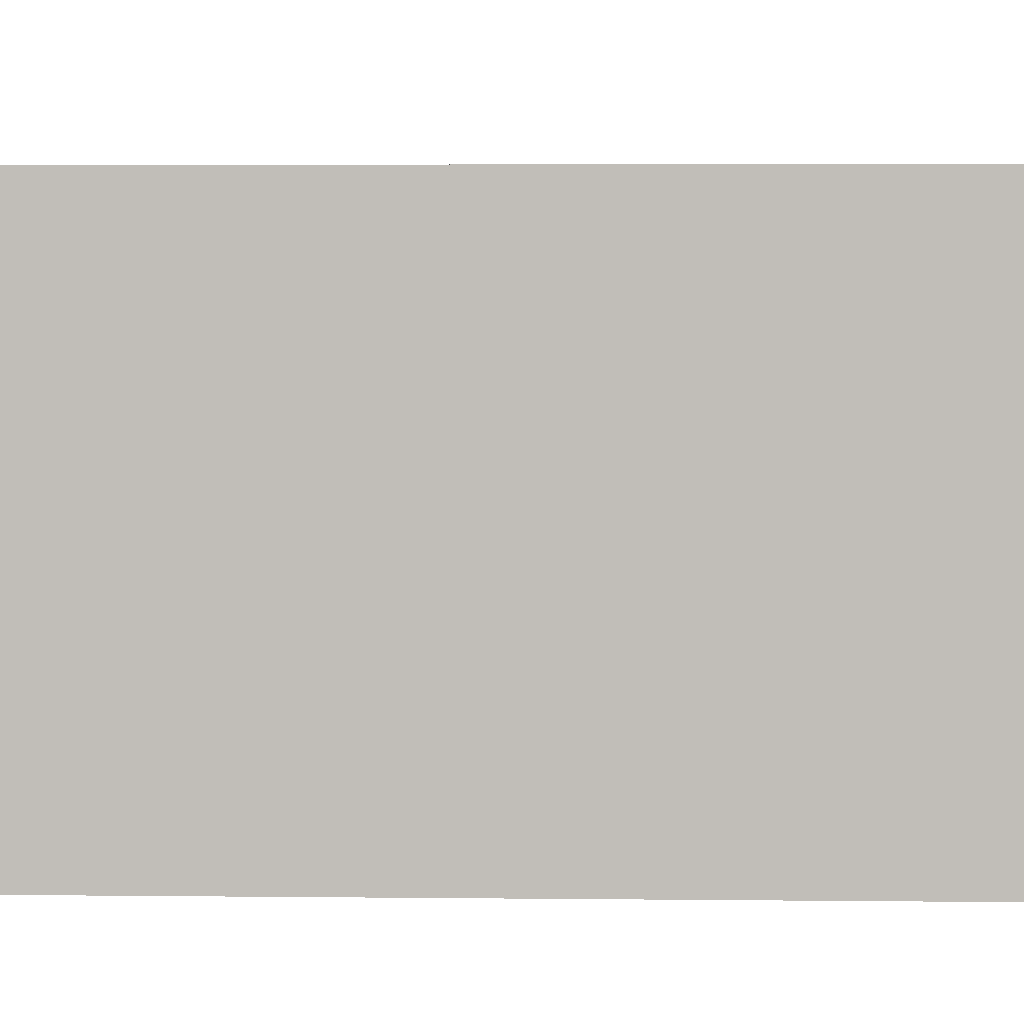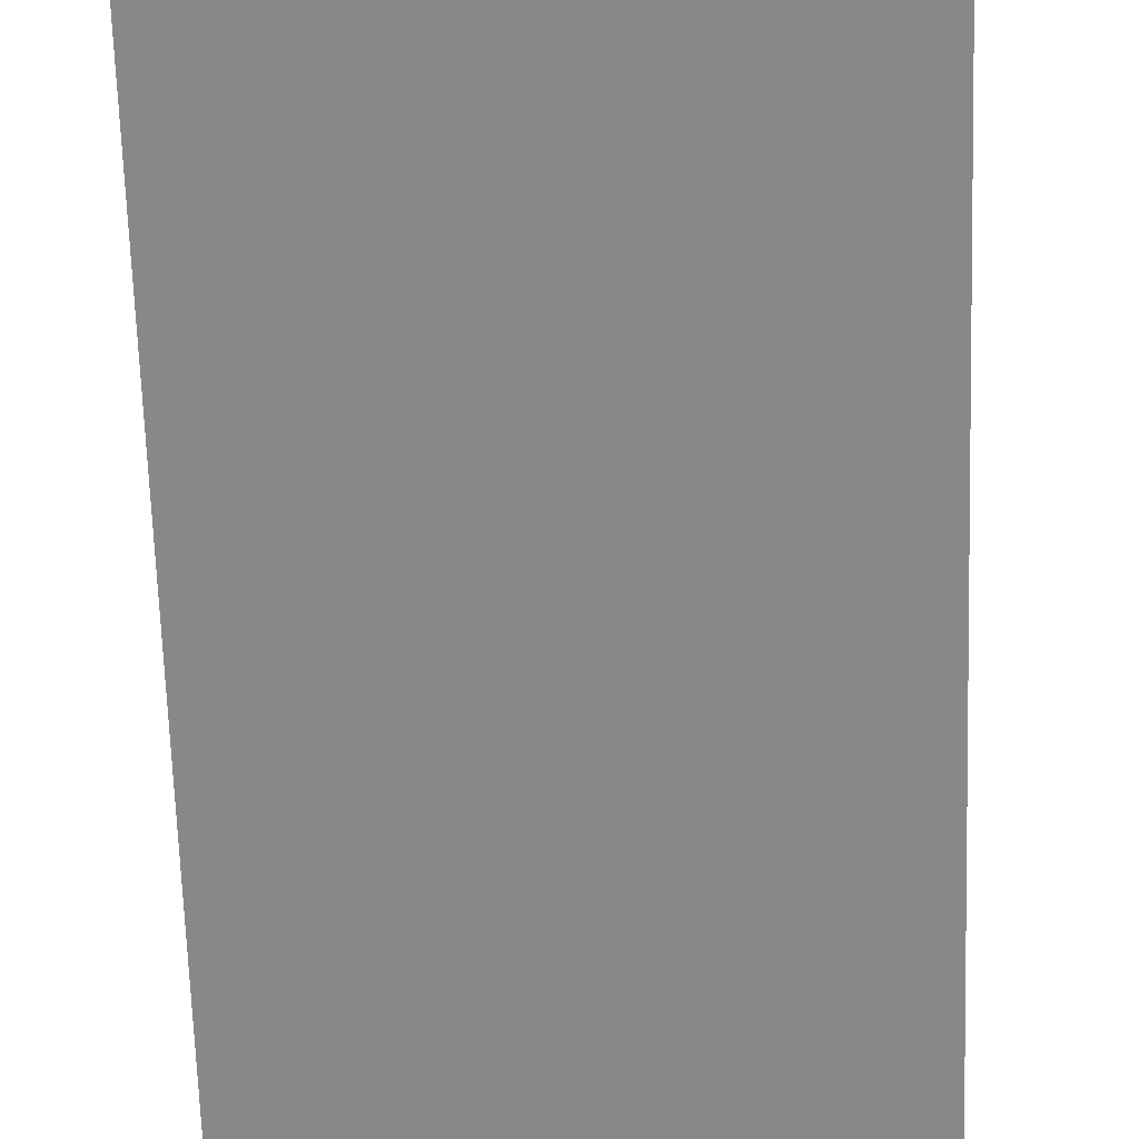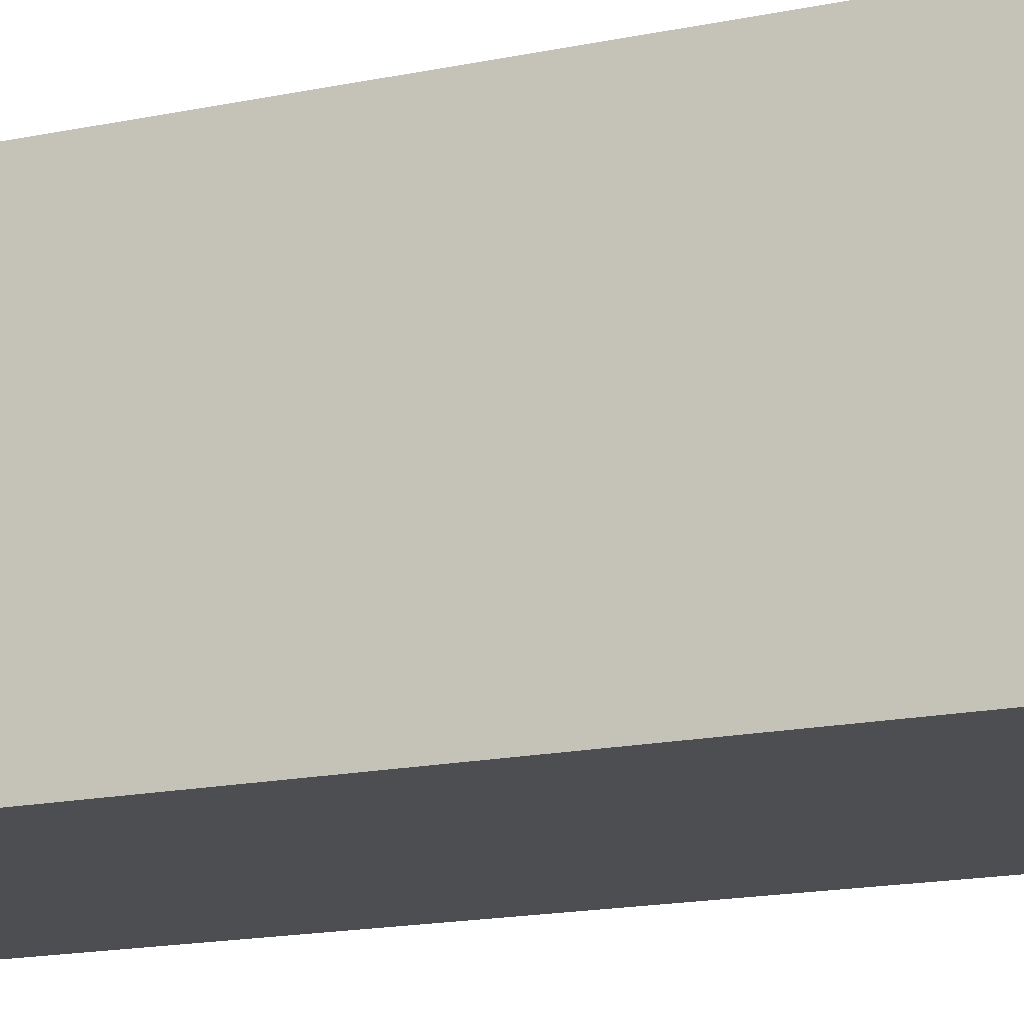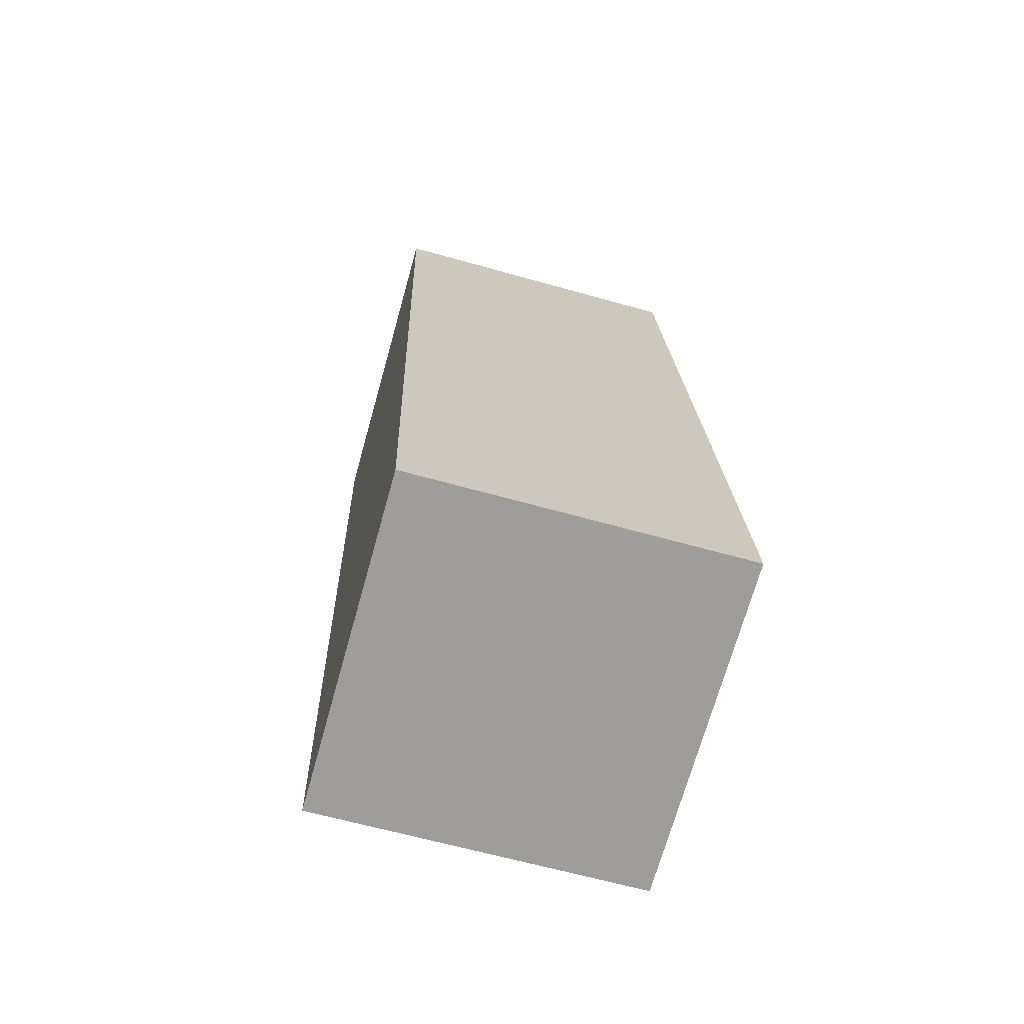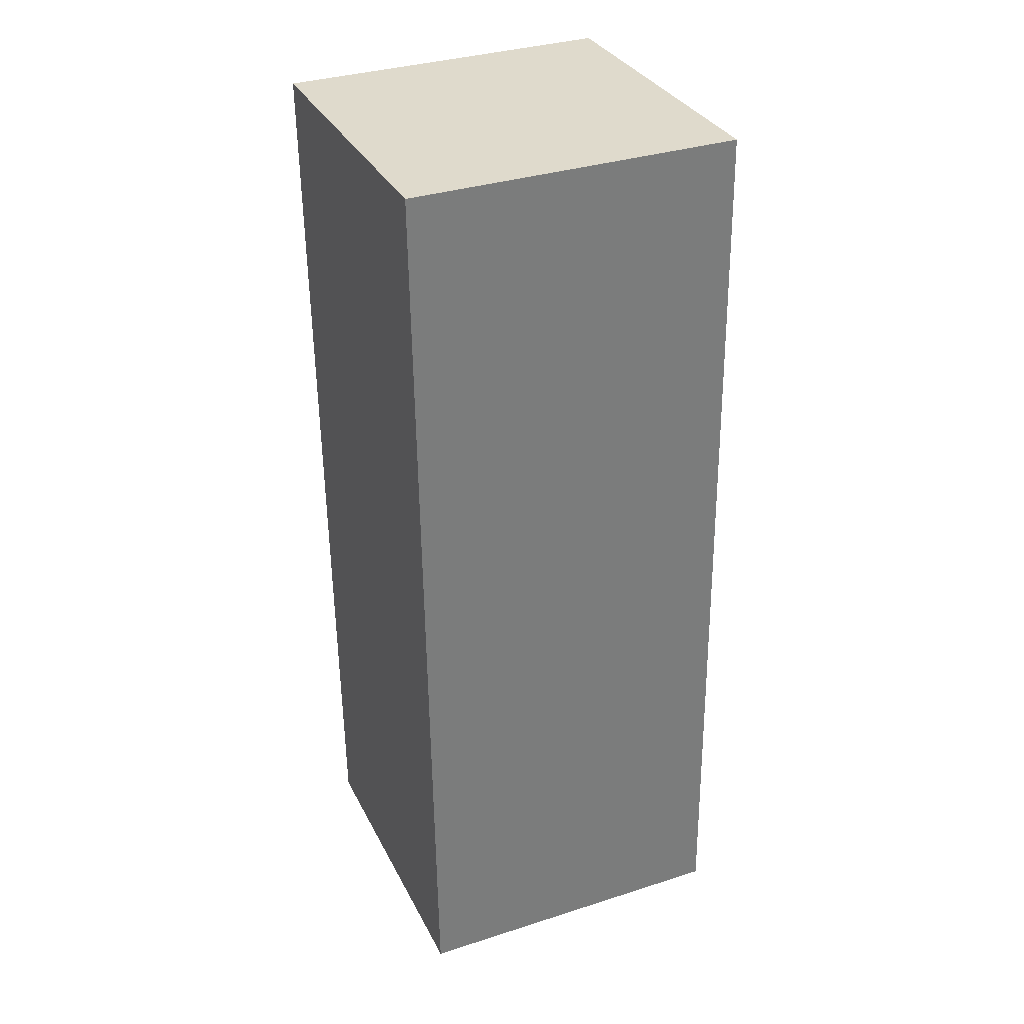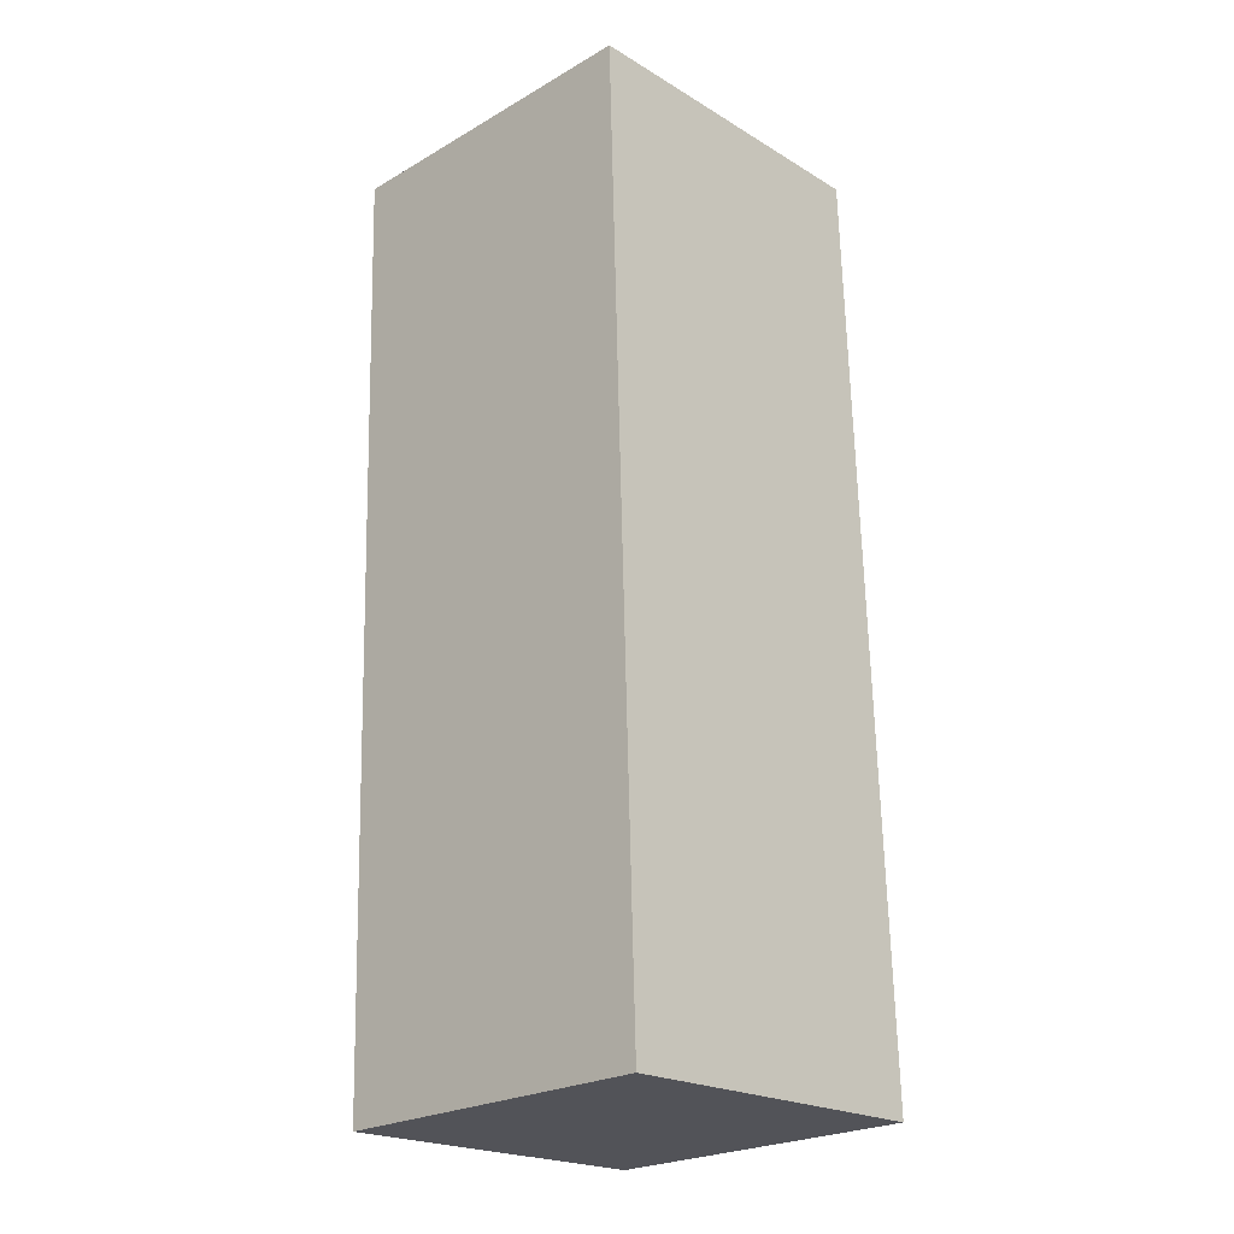
<metadata>
{"format":"obj","ext":"obj","renderer":"f3d","projection":"perspective","resolution":1024,"background":"white","views":[{"elev":3.4,"azim":90.9,"up":"+Y"},{"elev":-62.7,"azim":0.0,"up":"+Y"},{"elev":-16.9,"azim":111.0,"up":"+Y"},{"elev":-71.0,"azim":-15.7,"up":"+Z"},{"elev":34.4,"azim":66.7,"up":"+Z"},{"elev":-21.5,"azim":43.5,"up":"+Z"}]}
</metadata>
<code>
g Mesh1 Model
v -143.5 0 -4.528
v -0.02521 0 -0.0007953
v -0.02521 146.4 -0.0007953
v -49.39 146.4 -1.558
v -98.76 146.4 -3.116
v -143.5 146.4 -4.528
f 1 2 3 4 5 6
v -130.5 9.196e-17 -415.9
v 12.95 9.196e-17 -411.4
f 2 1 7 8
v -130.5 146.4 -415.9
f 1 6 9 7
v -85.78 146.4 -414.5
f 6 5 10 9
v -36.41 146.4 -413
f 5 4 11 10
v 12.95 146.4 -411.4
f 4 3 12 11
f 3 2 8 12
f 8 7 9 10 11 12

</code>
